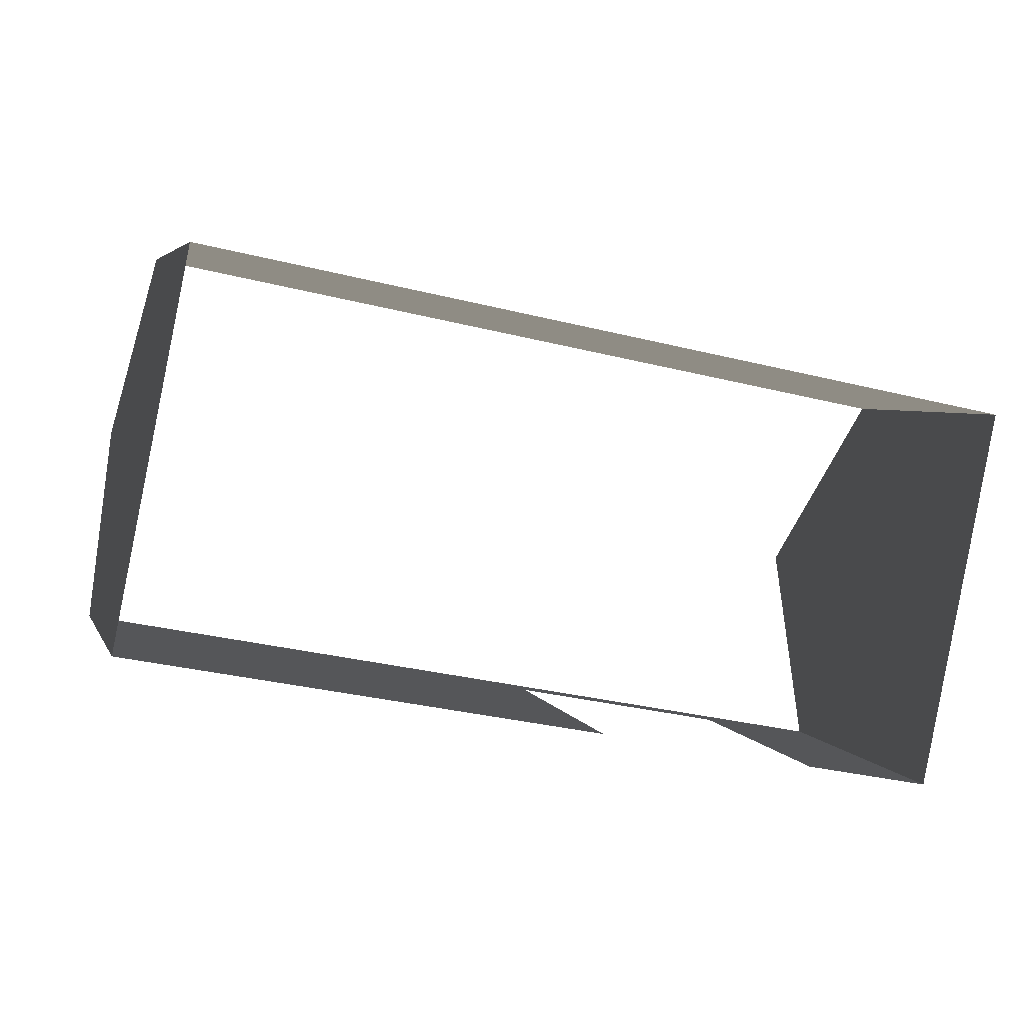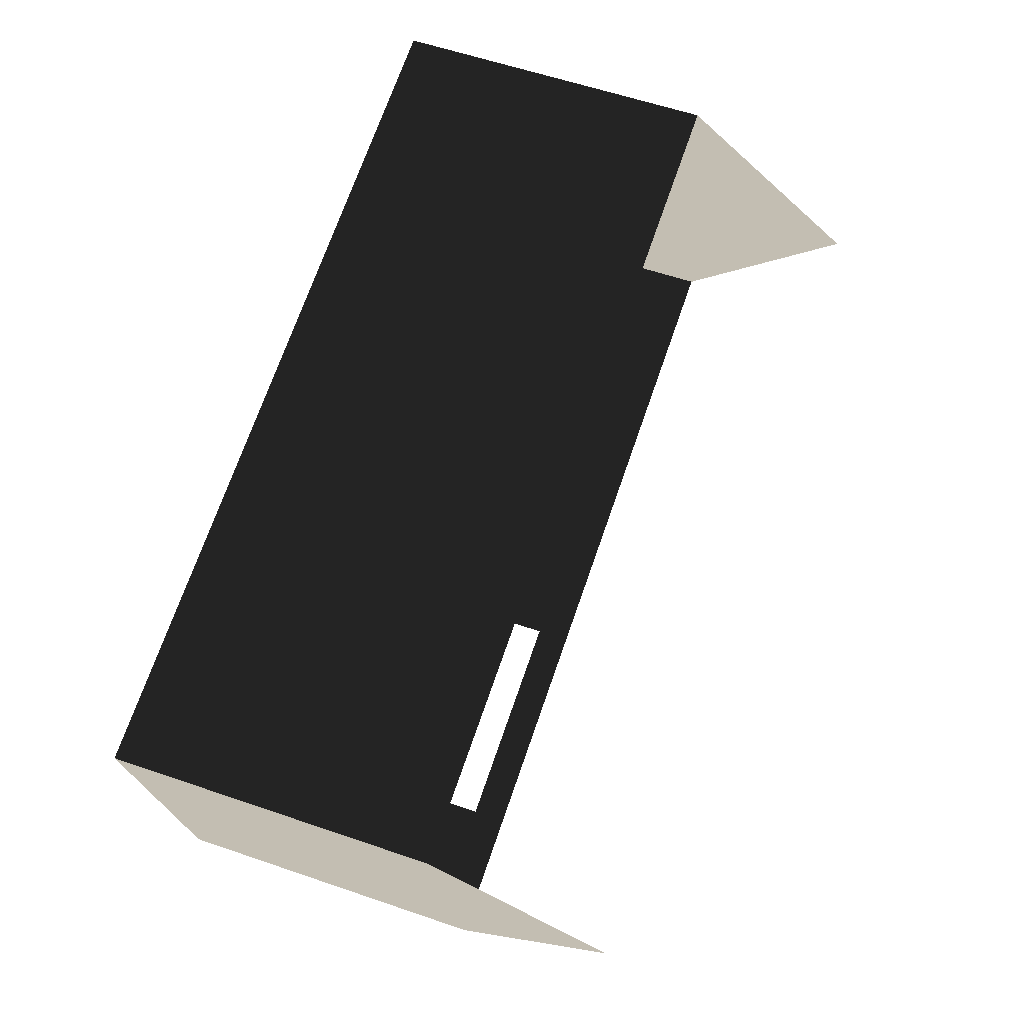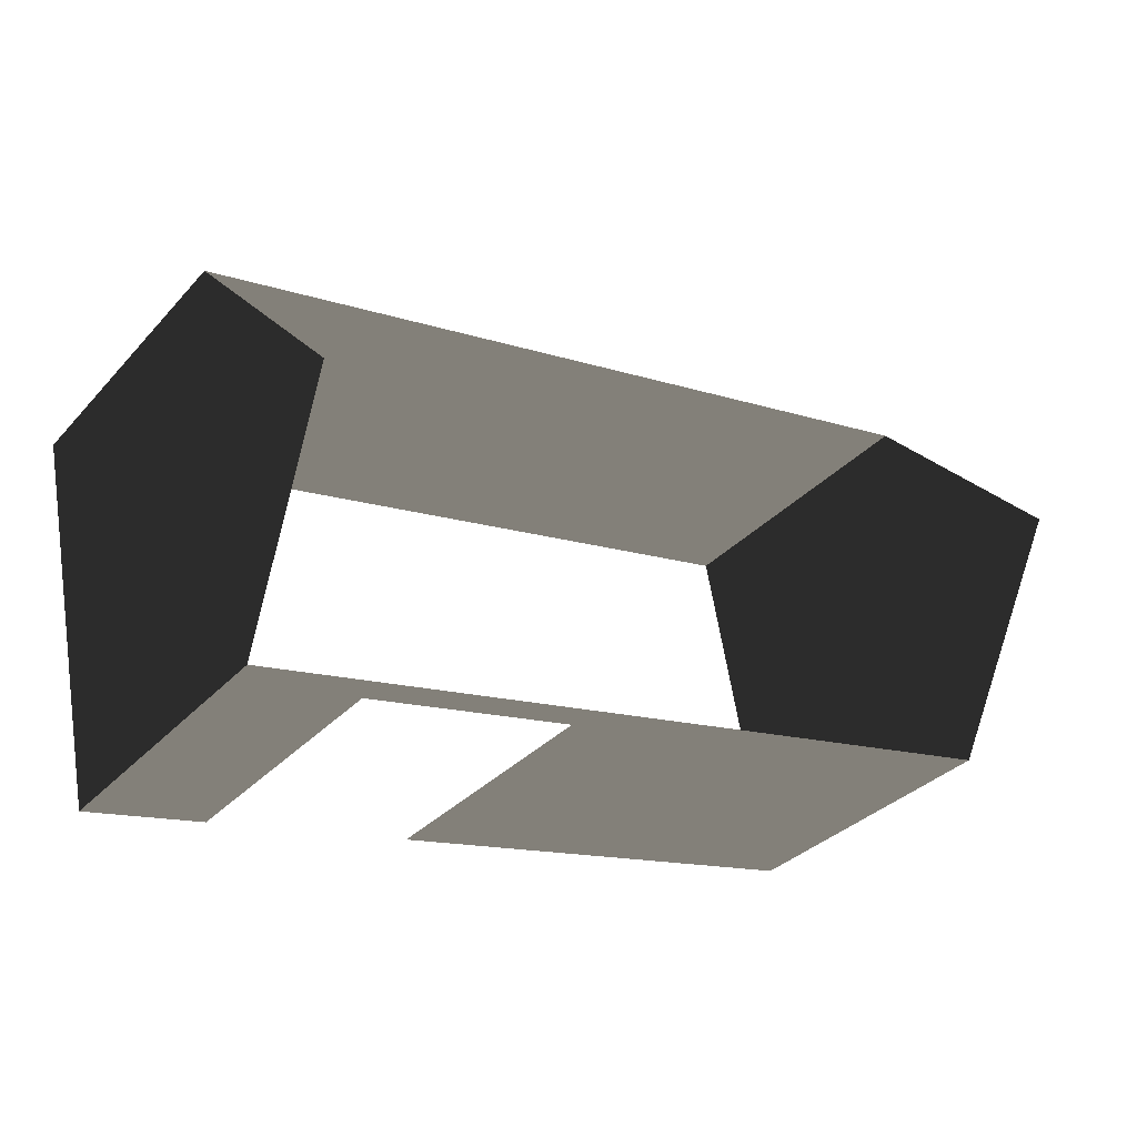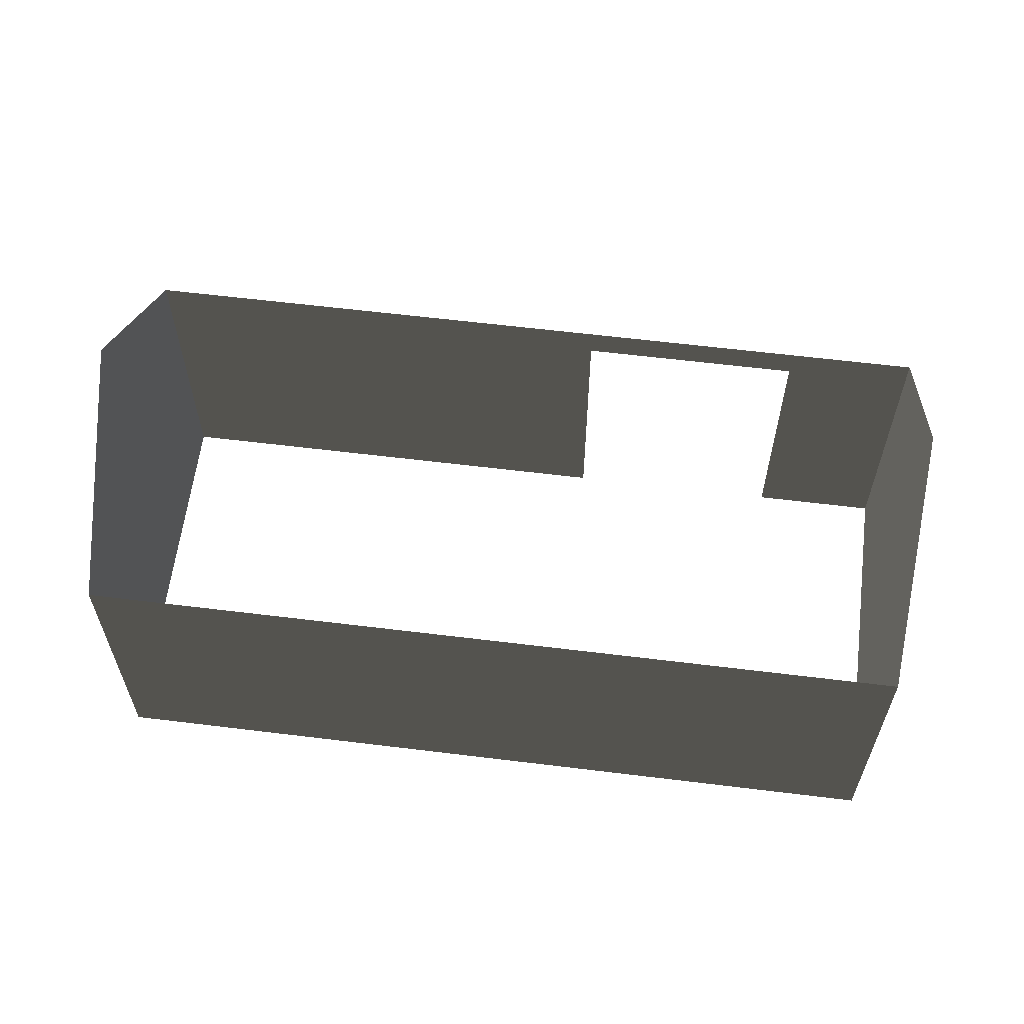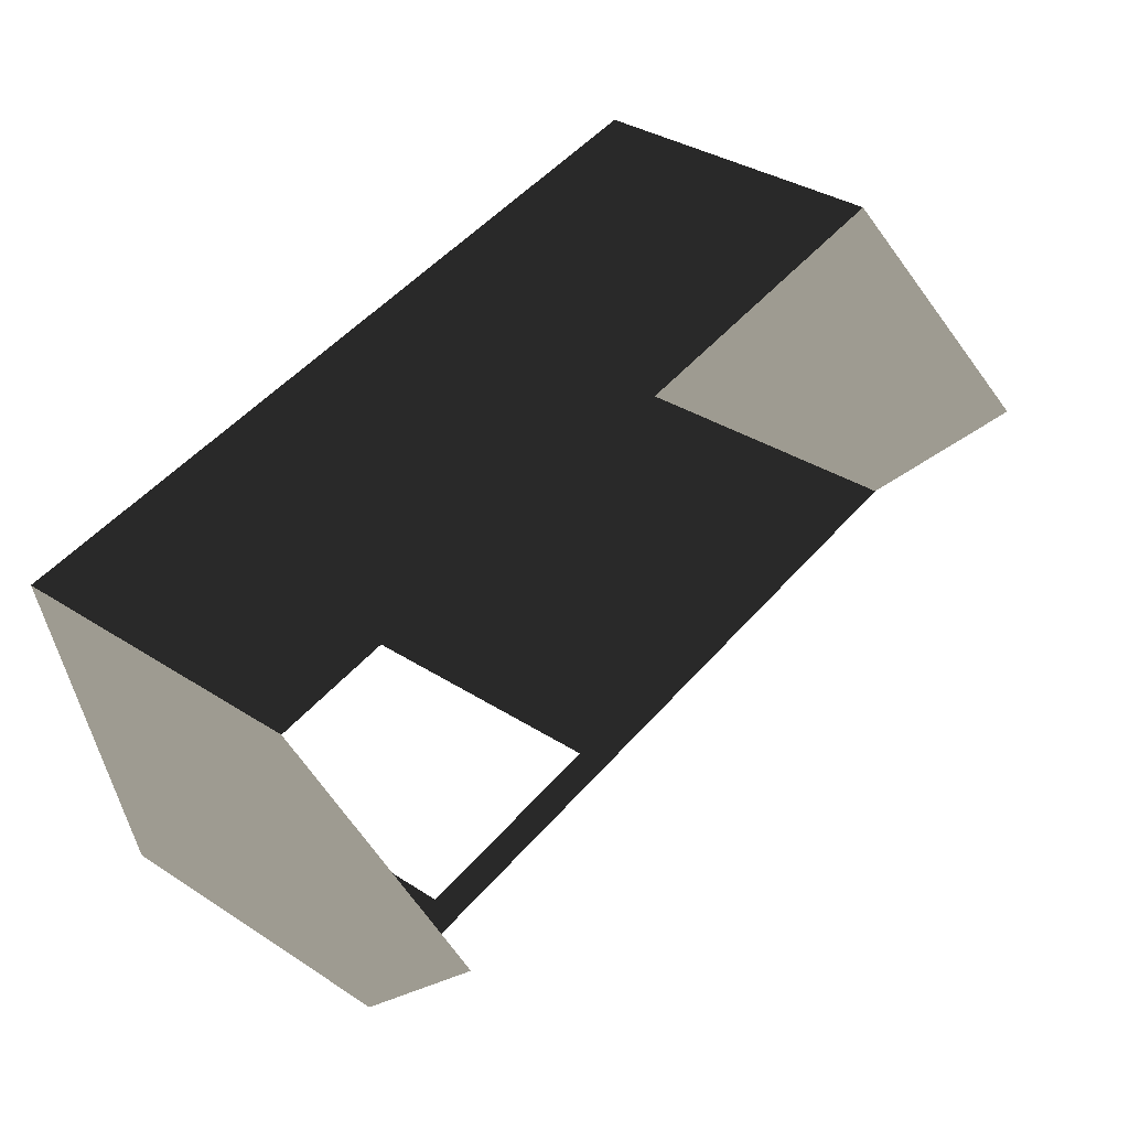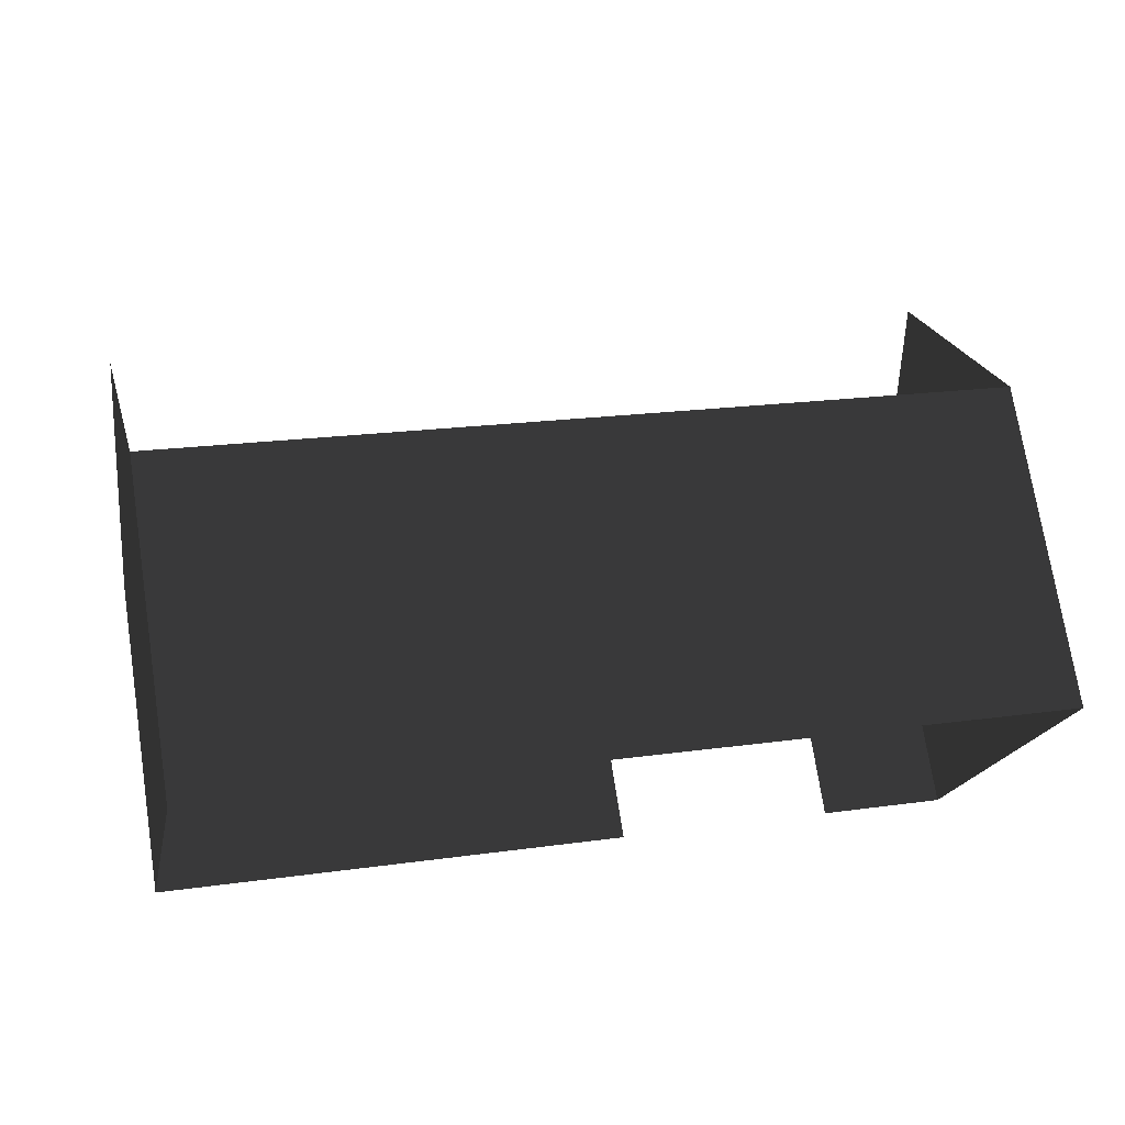
<metadata>
{"format":"obj","ext":"obj","renderer":"f3d","projection":"perspective","resolution":1024,"background":"white","views":[{"elev":4.0,"azim":-15.2,"up":"+Z"},{"elev":58.9,"azim":109.5,"up":"+Z"},{"elev":-32.9,"azim":145.0,"up":"+Z"},{"elev":61.1,"azim":18.4,"up":"+Y"},{"elev":35.6,"azim":130.3,"up":"+Z"},{"elev":72.9,"azim":-8.8,"up":"+Z"}]}
</metadata>
<code>
g sobdio04
v -62.06 6.574 12.35
v -67.78 6.574 -16.4
v -67.78 -37.05 -16.4
v -62.06 11.52 12.35
v -56.34 -37.06 41.1
v -3.654 6.574 30.61
v -56.34 6.574 41.1
v -3.654 -37.06 30.61
v -3.654 11.52 30.61
v -56.34 11.52 41.1
v 67.78 -37.06 16.4
v 62.06 -37.06 -12.35
v 62.06 6.574 -12.35
v 67.78 6.574 16.4
v 62.06 11.52 -12.35
v 67.78 11.52 16.4
v 56.34 -37.06 -41.1
v 56.34 6.574 -41.1
v 56.34 11.52 -41.1
v -15.1 6.574 -26.88
v -15.1 11.52 -26.88
v 4.036 6.574 -30.69
v -62.06 -37.06 12.35
v -56.34 -37.06 41.1
v -56.34 6.574 41.1
v -56.34 11.52 41.1
v 67.78 -37.06 16.4
v 67.78 6.574 16.4
v 67.78 11.52 16.4
v 37.2 6.574 -37.29
v 56.34 11.52 -41.1
v 56.34 6.574 -41.1
v -15.1 -37.06 -26.88
v -15.1 6.574 -26.88
v 4.036 -37.06 -30.69
v 4.036 6.574 -30.69
v 37.2 -37.06 -37.29
v 37.2 6.574 -37.29
v 56.34 -37.06 -41.1
v 56.34 6.574 -41.1
v -41.44 6.574 -21.64
v -15.1 6.574 -26.88
v -15.1 -37.06 -26.88
v -67.78 11.52 -16.4
v -62.06 37.06 12.35
v 62.06 37.06 -12.35
v -67.78 -37.05 -16.4
v -67.78 6.574 -16.4
v -41.44 -37.06 -21.64
v -67.78 11.52 -16.4
v -41.44 11.52 -21.64
v -41.44 6.574 -21.64
v -41.44 6.574 -21.64
v -41.44 -37.06 -21.64
v -67.78 6.574 -16.4
v -41.44 11.52 -21.64
v -15.1 6.574 -26.88
v -41.44 6.574 -21.64
v -15.1 11.52 -26.88
f 3 1 2
f 1 4 2
f 7 5 6
f 6 5 8
f 7 9 10
f 6 9 7
f 13 11 12
f 11 13 14
f 14 15 16
f 13 15 14
f 18 12 17
f 12 18 13
f 18 19 13
f 13 19 15
f 22 20 21
f 25 23 24
f 23 25 1
f 25 26 1
f 1 26 4
f 28 8 27
f 6 8 28
f 28 29 6
f 6 29 9
f 32 30 31
f 35 33 34
f 35 34 36
f 39 37 38
f 39 38 40
f 31 30 22
f 45 44 4
f 46 16 15
f 46 15 19
f 45 4 26
f 49 47 48
f 52 50 51
f 49 48 53
f 2 4 44
f 55 50 52
f 22 21 31
f 3 23 1
f 43 41 42
f 54 41 43
f 58 56 57
f 57 56 59

</code>
